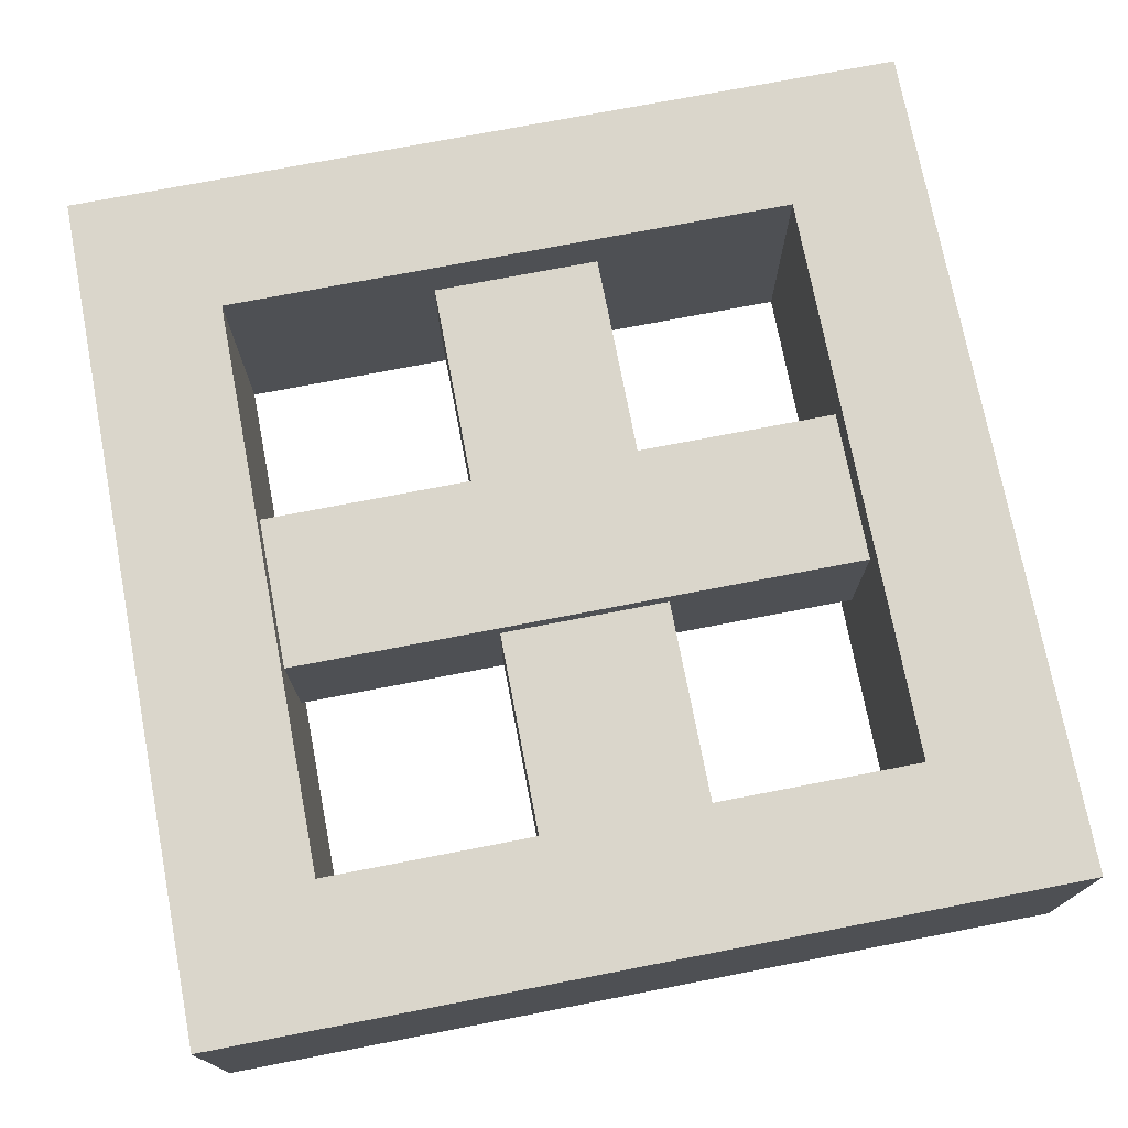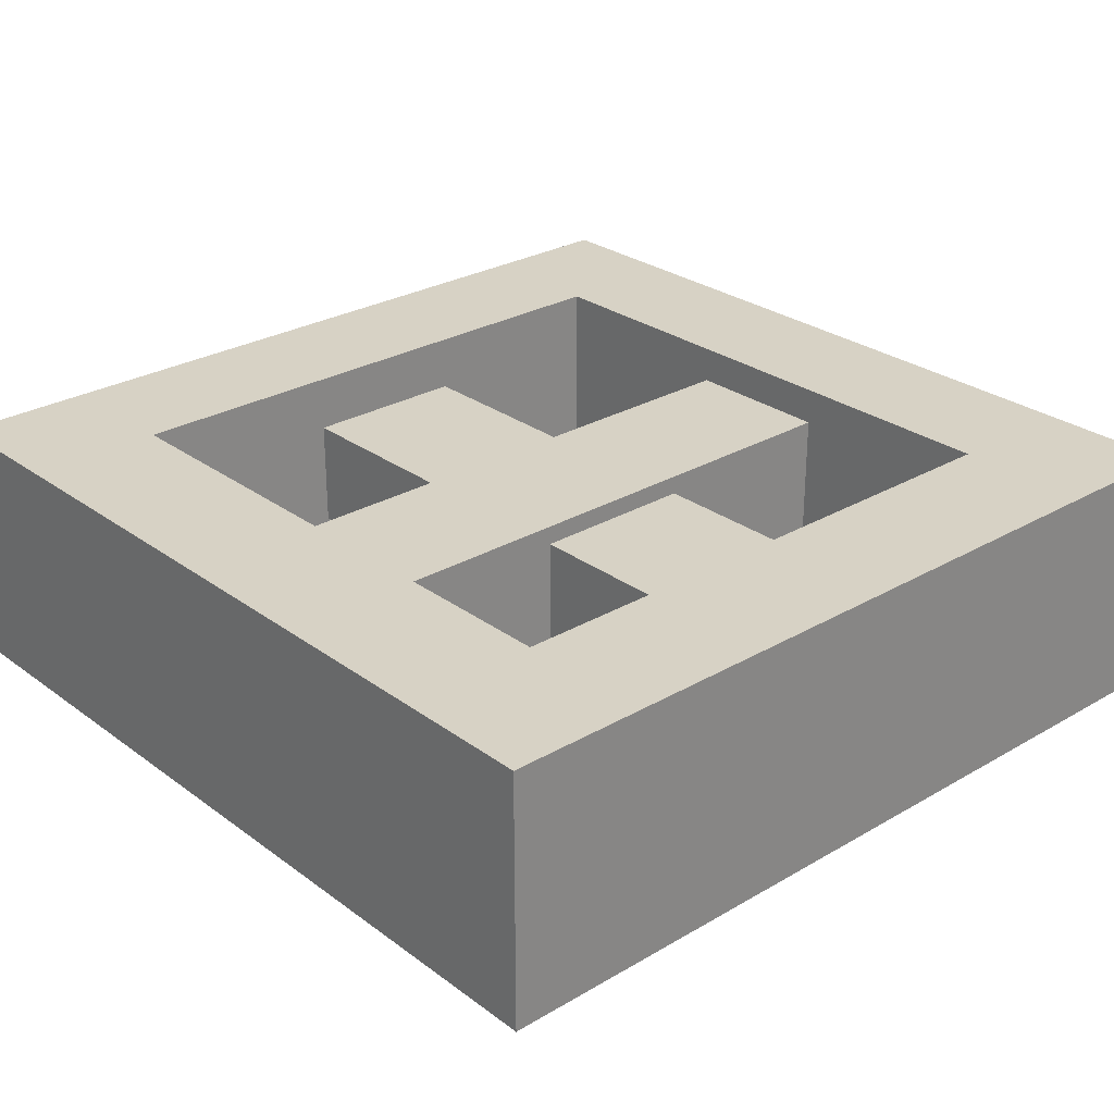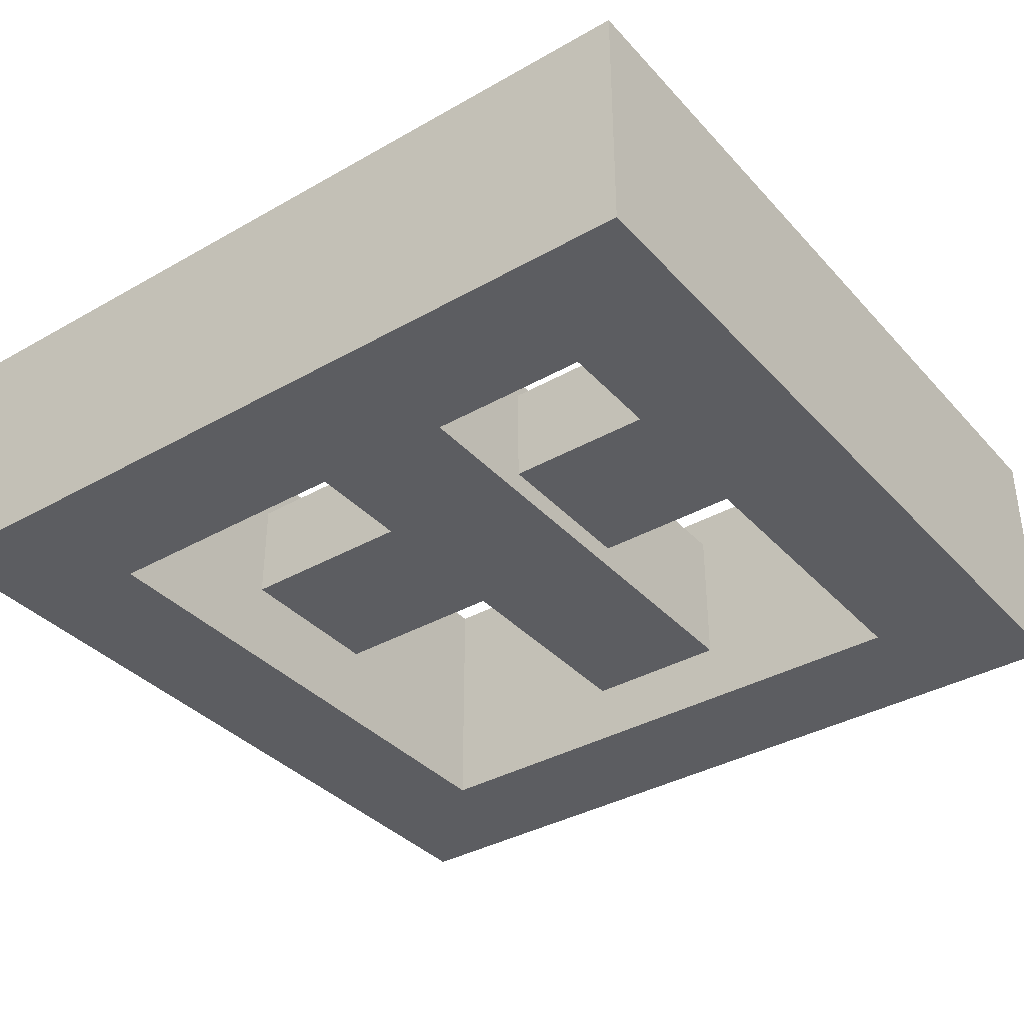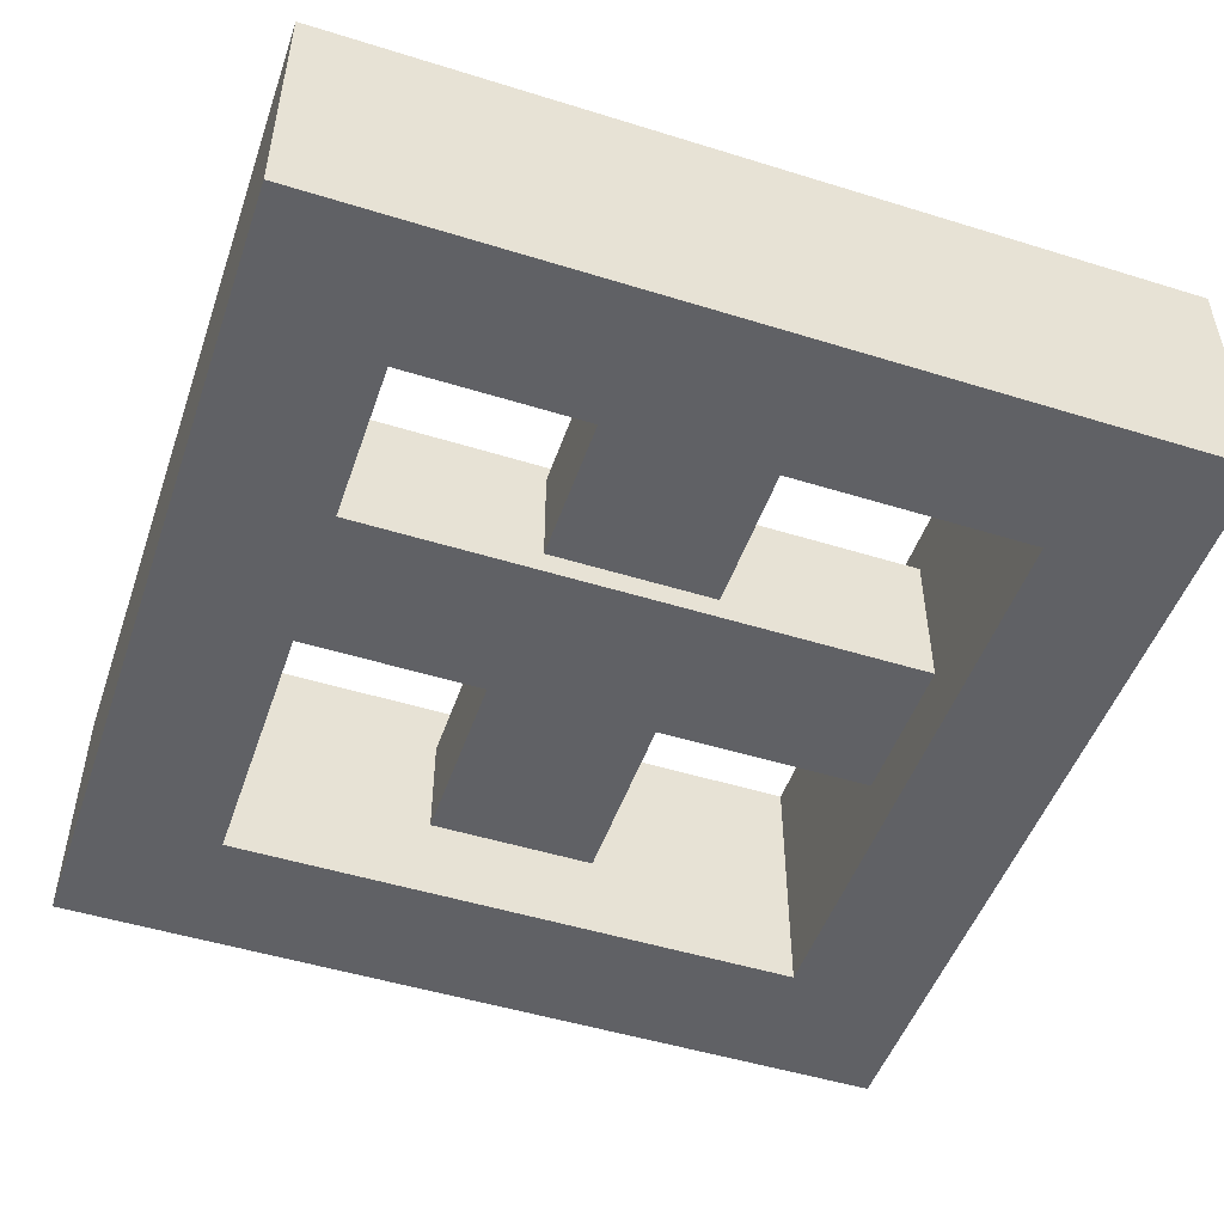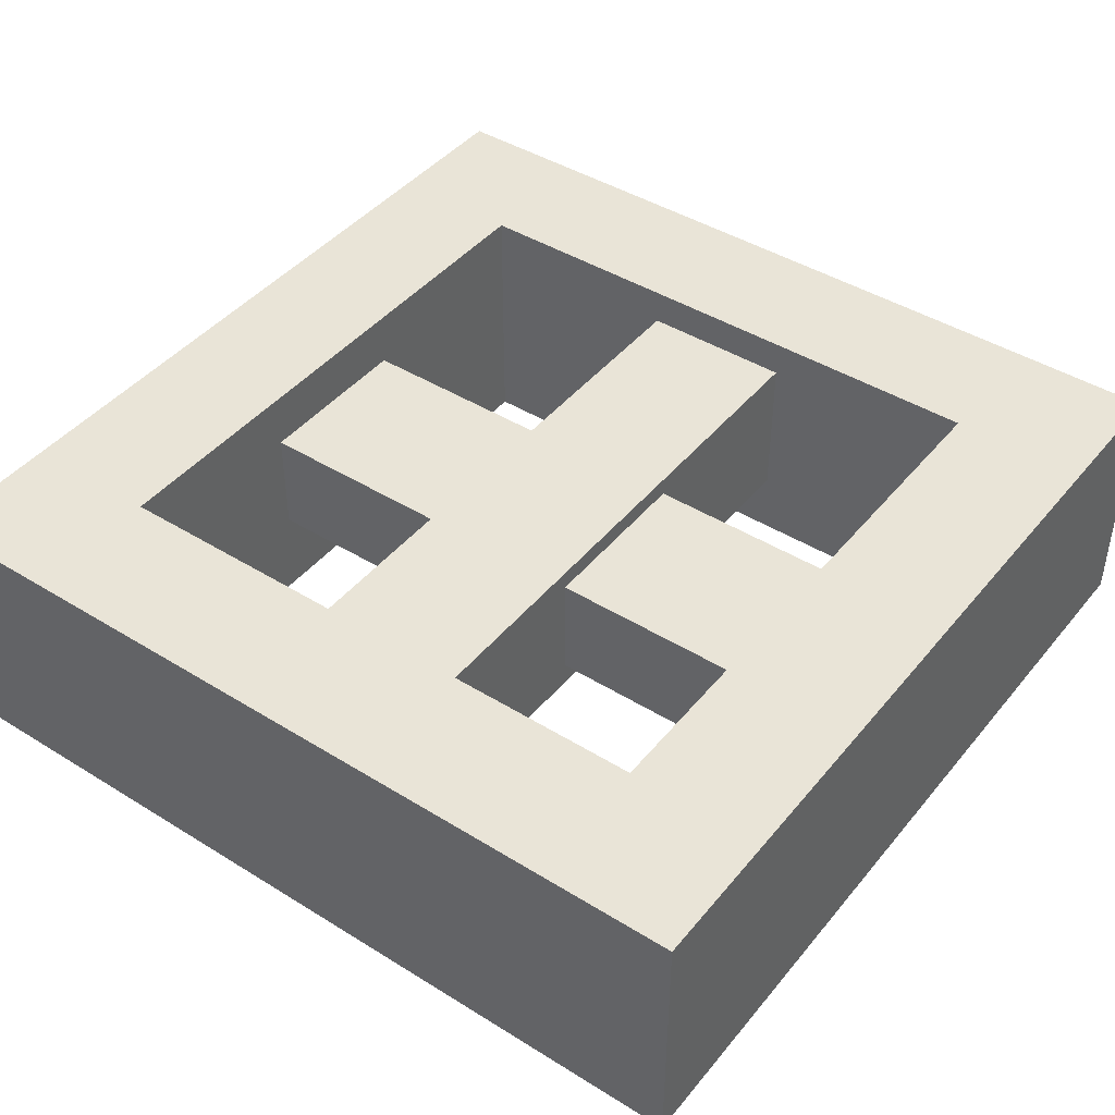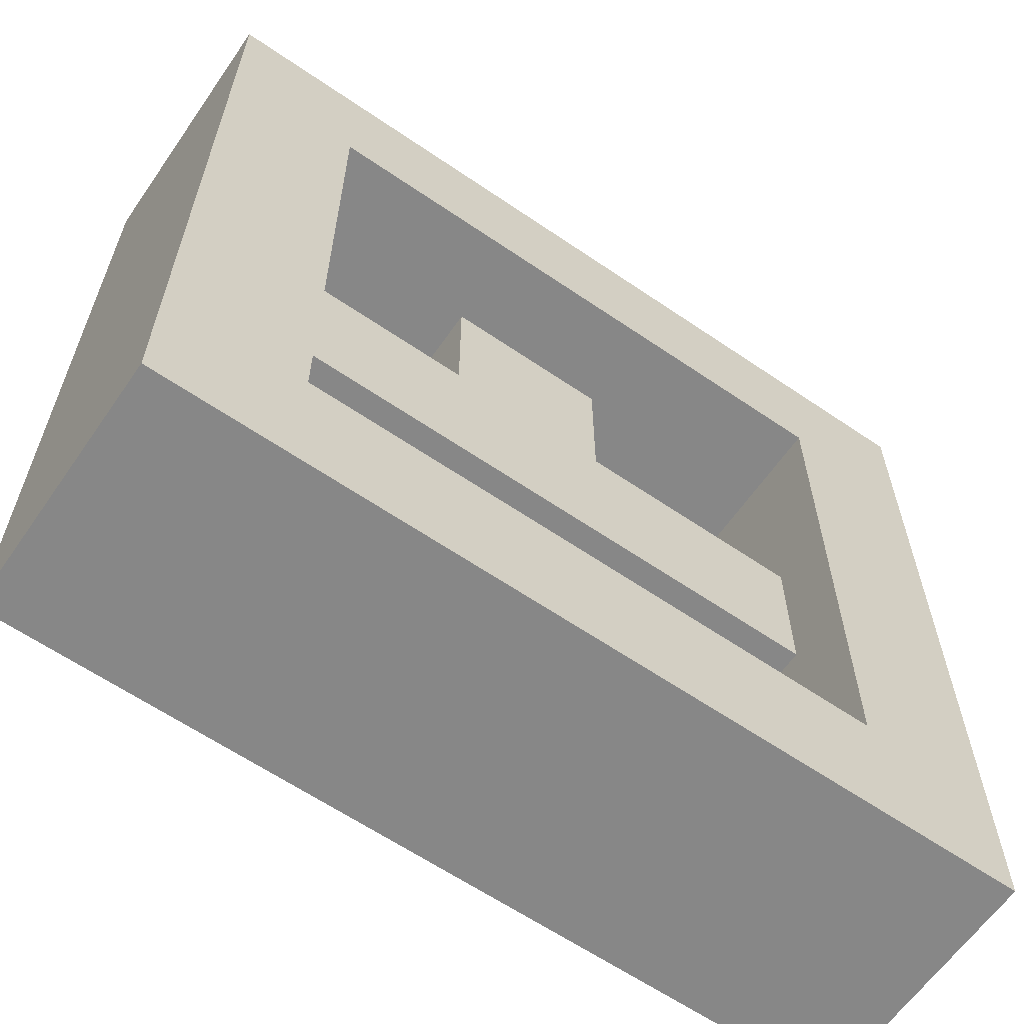
<metadata>
{"format":"obj","ext":"obj","renderer":"f3d","projection":"perspective","resolution":1024,"background":"white","views":[{"elev":74.0,"azim":169.1,"up":"+Y"},{"elev":27.6,"azim":138.2,"up":"+Y"},{"elev":-36.7,"azim":-53.6,"up":"+Y"},{"elev":-49.6,"azim":-18.9,"up":"+Y"},{"elev":43.5,"azim":-53.8,"up":"+Y"},{"elev":-62.5,"azim":-34.7,"up":"+Z"}]}
</metadata>
<code>
o model_1378
v 0.3402 0.7777 -0.09085
v 0.3402 0.7777 0.08857
v -0.3402 0.7777 -0.09085
v -0.3402 0.7777 0.08857
v -0.3402 0.9566 -0.09085
v -0.3402 0.9566 0.08857
v 0.3402 0.9566 -0.09085
v 0.3402 0.9566 0.08857
v 0.3402 0.7777 0.08857
v 0.3402 0.9566 0.08857
v -0.3402 0.7777 0.08857
v -0.3402 0.9566 0.08857
v 0.3402 0.9566 -0.09085
v 0.3402 0.7777 -0.09085
v -0.3402 0.9566 -0.09085
v -0.3402 0.7777 -0.09085
v -0.1064 0.8065 -0.3402
v 0.09204 0.8065 -0.3402
v -0.1064 0.8065 0.3402
v 0.09204 0.8065 0.3402
v -0.1064 0.9343 0.3402
v 0.09204 0.9343 0.3402
v -0.1064 0.9343 -0.3402
v 0.09204 0.9343 -0.3402
v 0.09204 0.8065 -0.3402
v 0.09204 0.9343 -0.3402
v 0.09204 0.8065 0.3402
v 0.09204 0.9343 0.3402
v -0.1064 0.9343 -0.3402
v -0.1064 0.8065 -0.3402
v -0.1064 0.9343 0.3402
v -0.1064 0.8065 0.3402
v 0.5 0.7004 -0.5
v 0.5 0.7004 0.5
v 0.3402 0.7004 0.3402
v 0.3402 0.7004 -0.3402
v -0.3402 0.7004 -0.3402
v -0.5 0.7004 -0.5
v 0.5 0.7004 -0.5
v 0.3402 0.7004 -0.3402
v -0.5 0.7004 0.5
v -0.3402 0.7004 0.3402
v 0.3402 0.7004 0.3402
v 0.5 0.7004 0.5
v -0.3402 0.7004 -0.3402
v -0.3402 0.7004 0.3402
v -0.5 0.7004 0.5
v -0.5 0.7004 -0.5
v 0.5 0.7004 0.5
v 0.5 1 0.5
v -0.5 1 0.5
v -0.5 0.7004 0.5
v 0.5 1 -0.5
v 0.5 1 0.5
v 0.5 0.7004 0.5
v 0.5 0.7004 -0.5
v 0.5 1 -0.5
v 0.5 0.7004 -0.5
v -0.5 0.7004 -0.5
v -0.5 1 -0.5
v -0.5 1 0.5
v -0.5 1 -0.5
v -0.5 0.7004 -0.5
v -0.5 0.7004 0.5
v 0.5 1 -0.5
v 0.3402 1 -0.3402
v 0.3402 1 0.3402
v 0.5 1 0.5
v -0.3402 1 -0.3402
v -0.5 1 -0.5
v -0.5 1 0.5
v -0.3402 1 0.3402
v -0.5 1 -0.5
v -0.5 1 0.5
v -0.3402 1 0.3402
v -0.3402 0.7004 0.3402
v -0.3402 0.7004 -0.3402
v -0.3402 1 -0.3402
v 0.3402 1 -0.3402
v 0.3402 0.7004 -0.3402
v 0.3402 0.7004 0.3402
v 0.3402 1 0.3402
v 0.3402 1 0.3402
v 0.3402 0.7004 0.3402
v -0.3402 0.7004 0.3402
v -0.3402 1 0.3402
v -0.3402 1 -0.3402
v -0.3402 0.7004 -0.3402
v 0.3402 0.7004 -0.3402
v 0.3402 1 -0.3402
g surface_000
f 15 14 16
f 13 14 15
f 11 10 12
f 9 10 11
f 7 6 8
f 5 6 7
f 3 2 4
f 1 2 3
f 31 30 32
f 29 30 31
f 27 26 28
f 25 26 27
f 23 22 24
f 21 22 23
f 19 18 20
f 17 18 19
f 87 89 90
f 87 88 89
f 83 85 86
f 83 84 85
f 79 81 82
f 79 80 81
f 75 77 78
f 75 76 77
f 69 74 72
f 69 73 74
f 71 67 72
f 71 68 67
f 65 67 68
f 65 66 67
f 69 66 65
f 69 65 70
f 61 63 64
f 61 62 63
f 57 59 60
f 57 58 59
f 53 55 56
f 53 54 55
f 49 51 52
f 49 50 51
f 45 47 48
f 45 46 47
f 41 43 44
f 41 42 43
f 37 39 40
f 37 38 39
f 33 35 36
f 33 34 35

</code>
